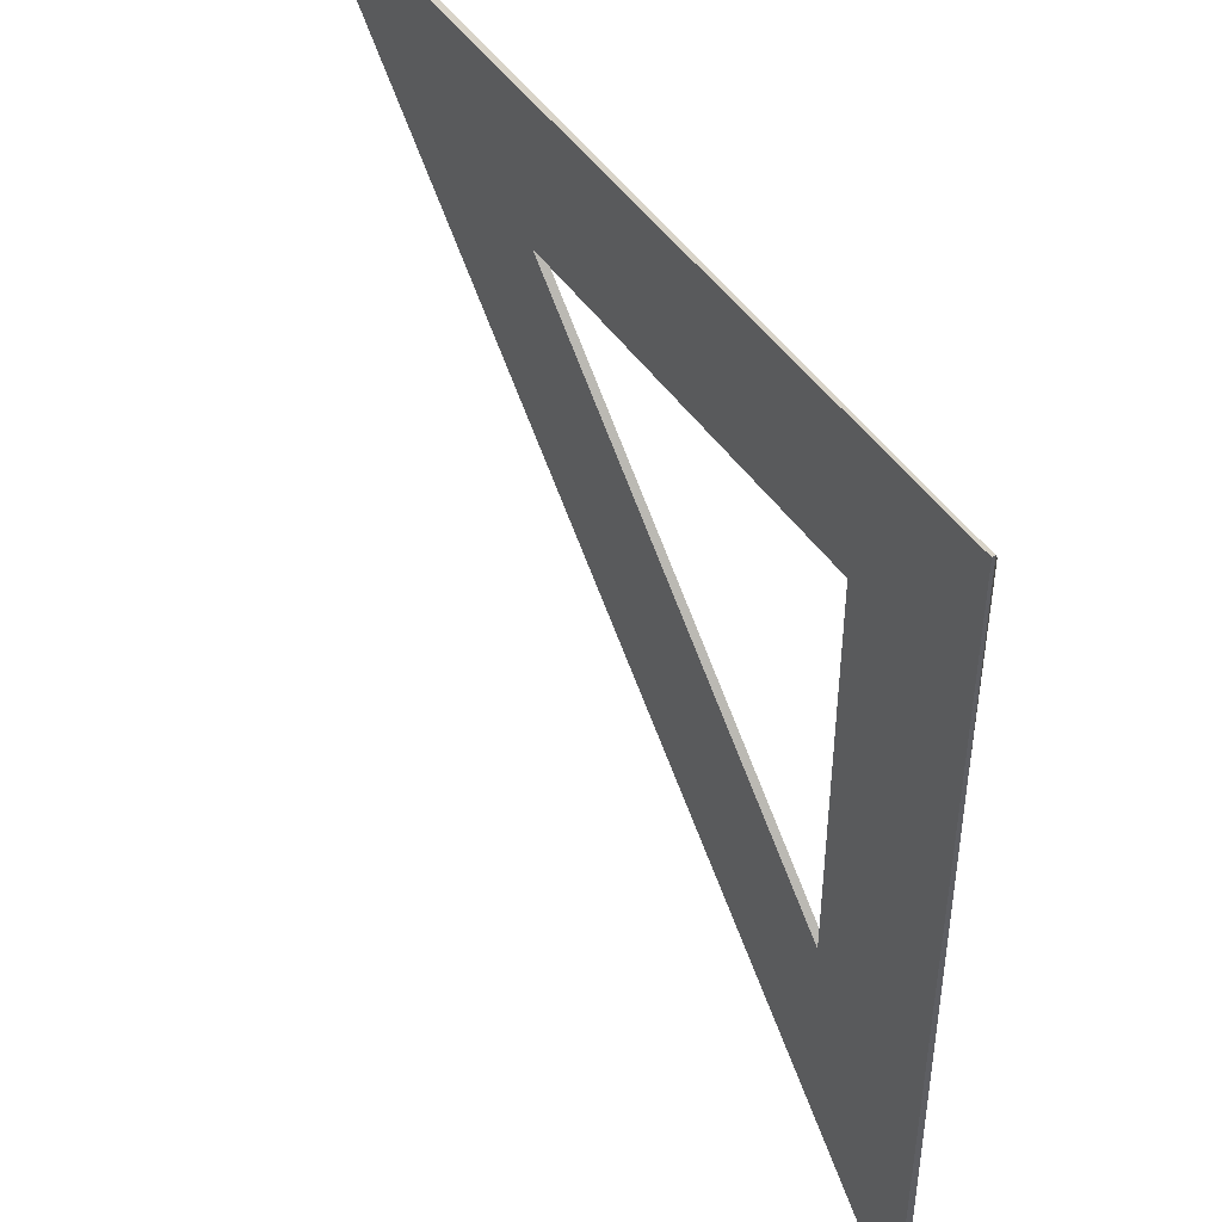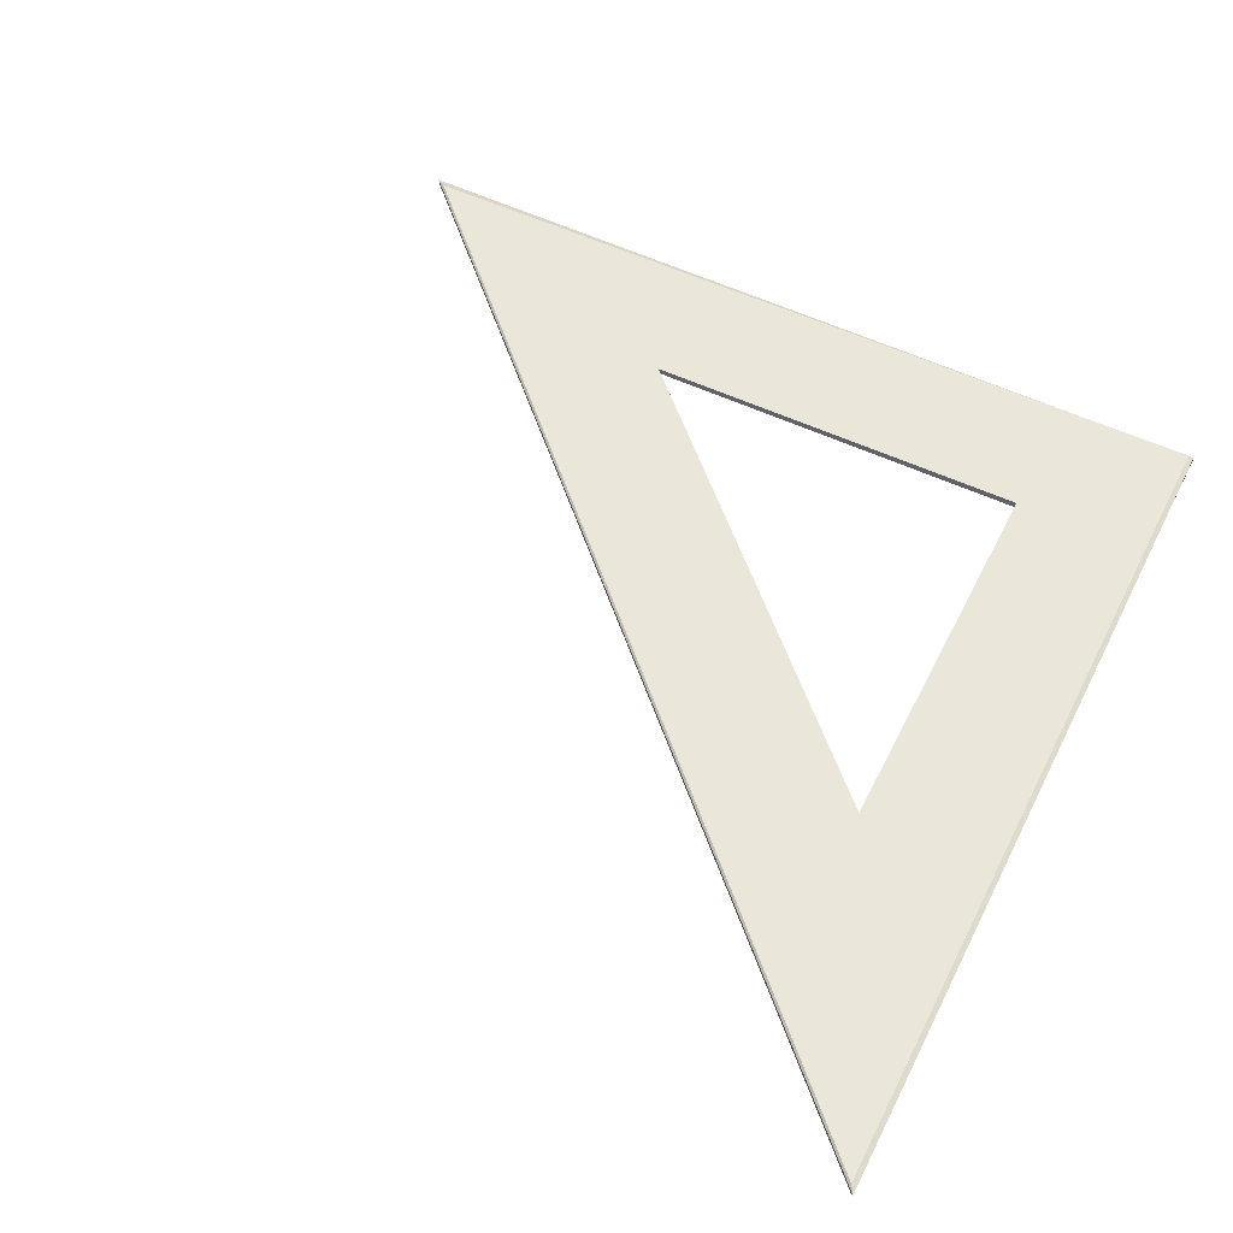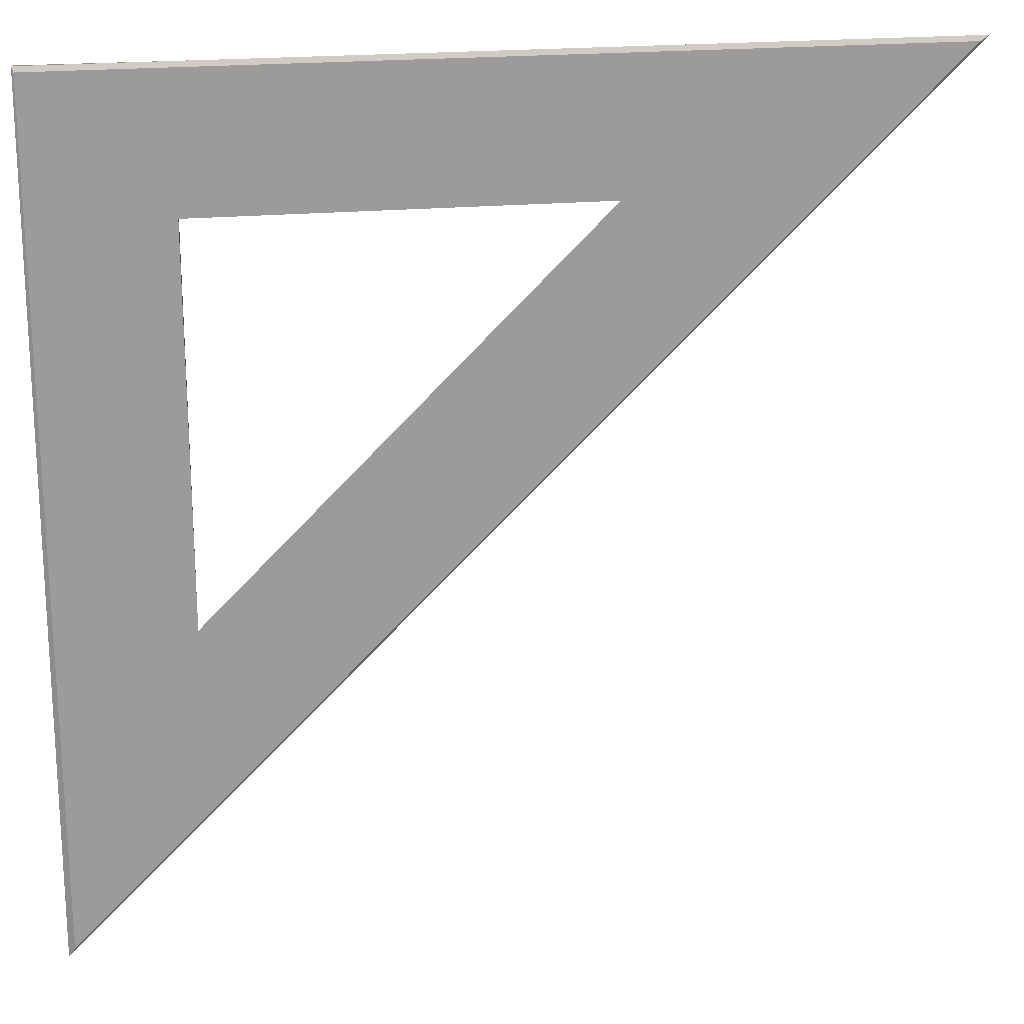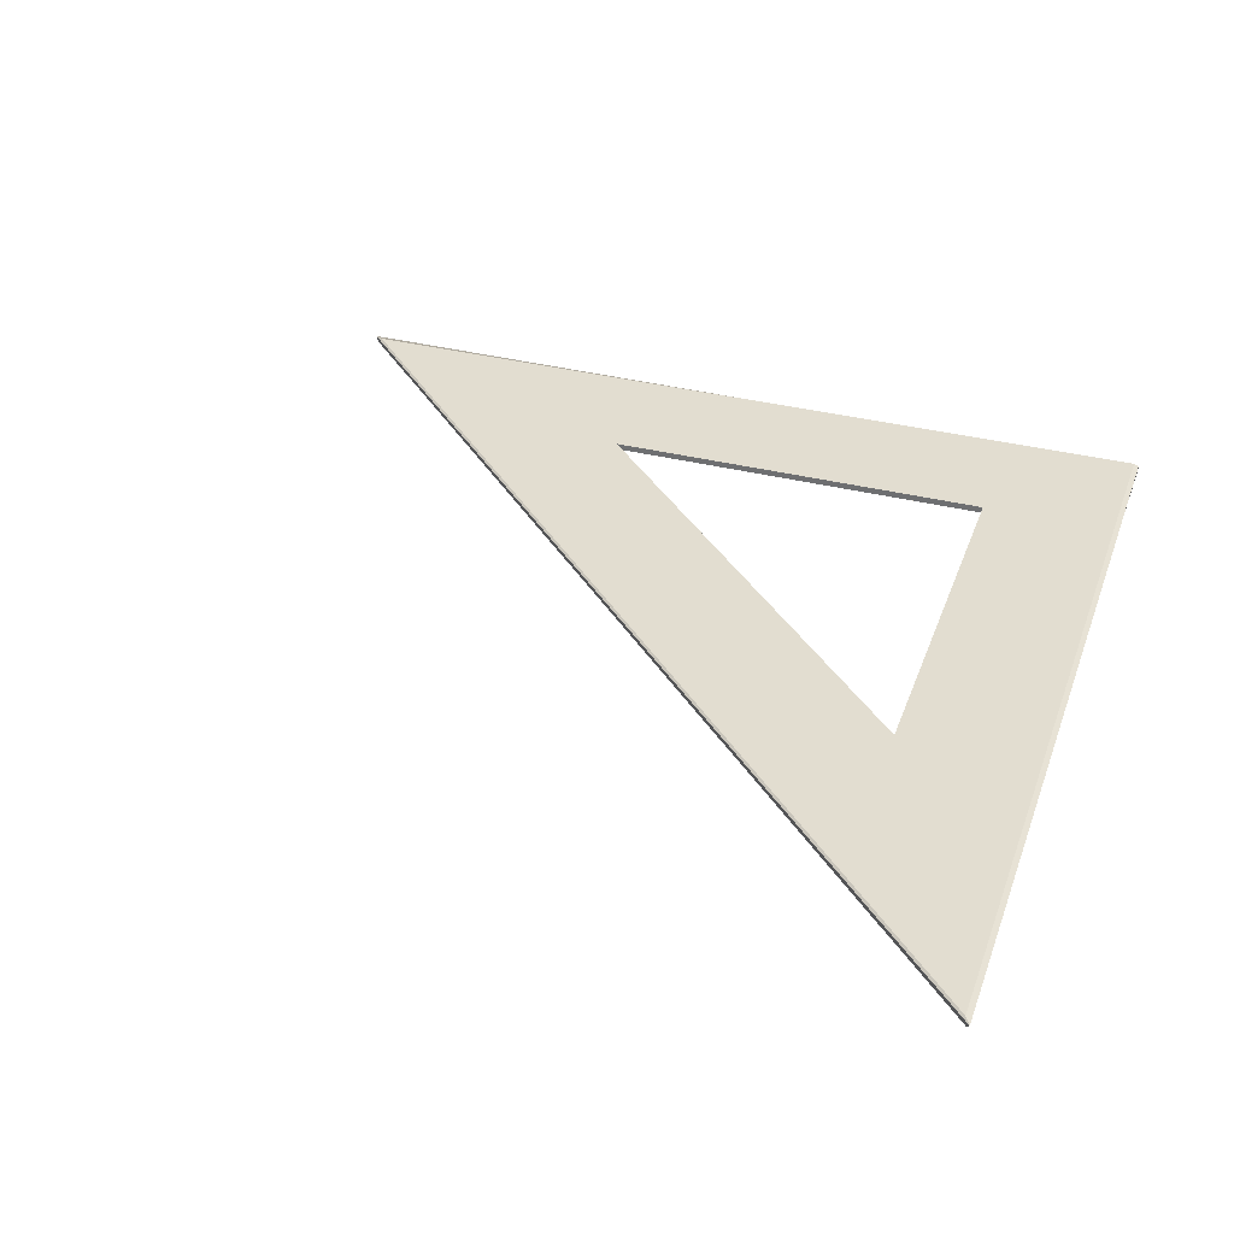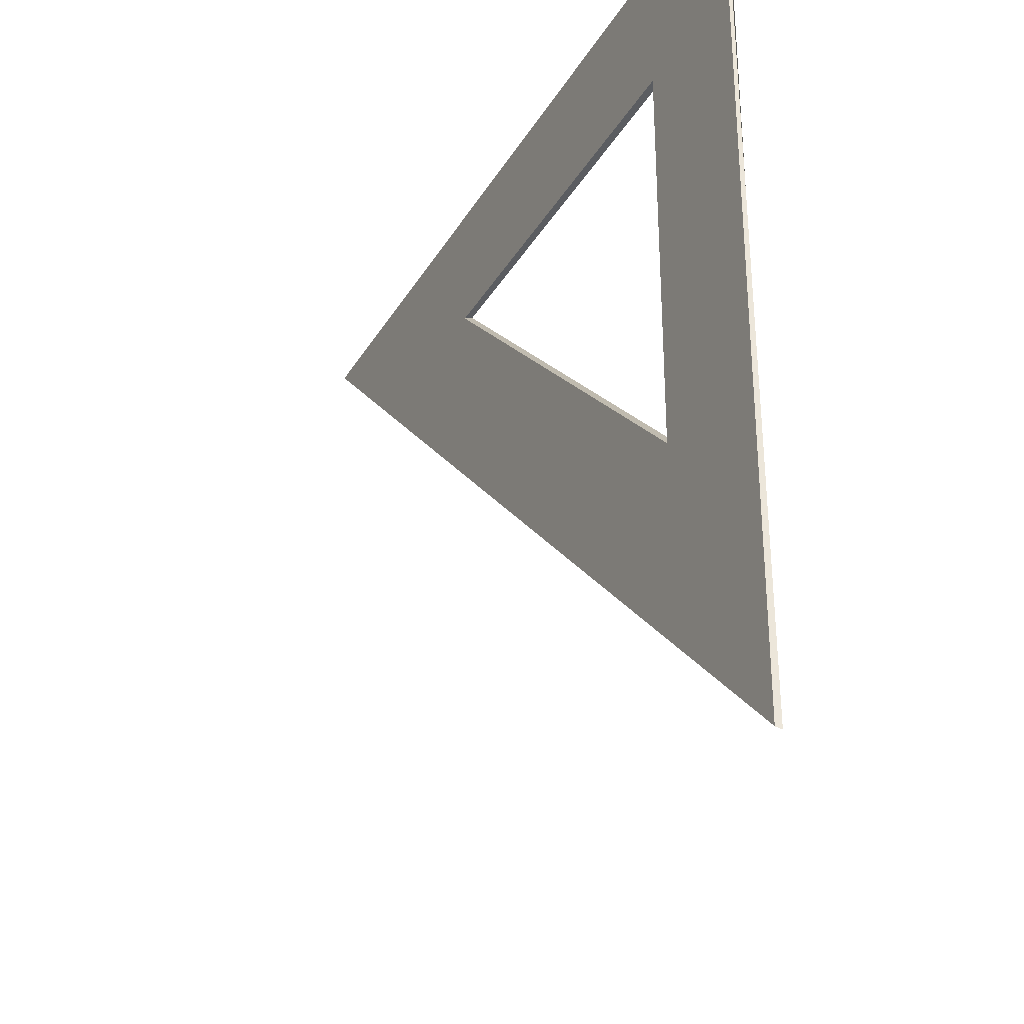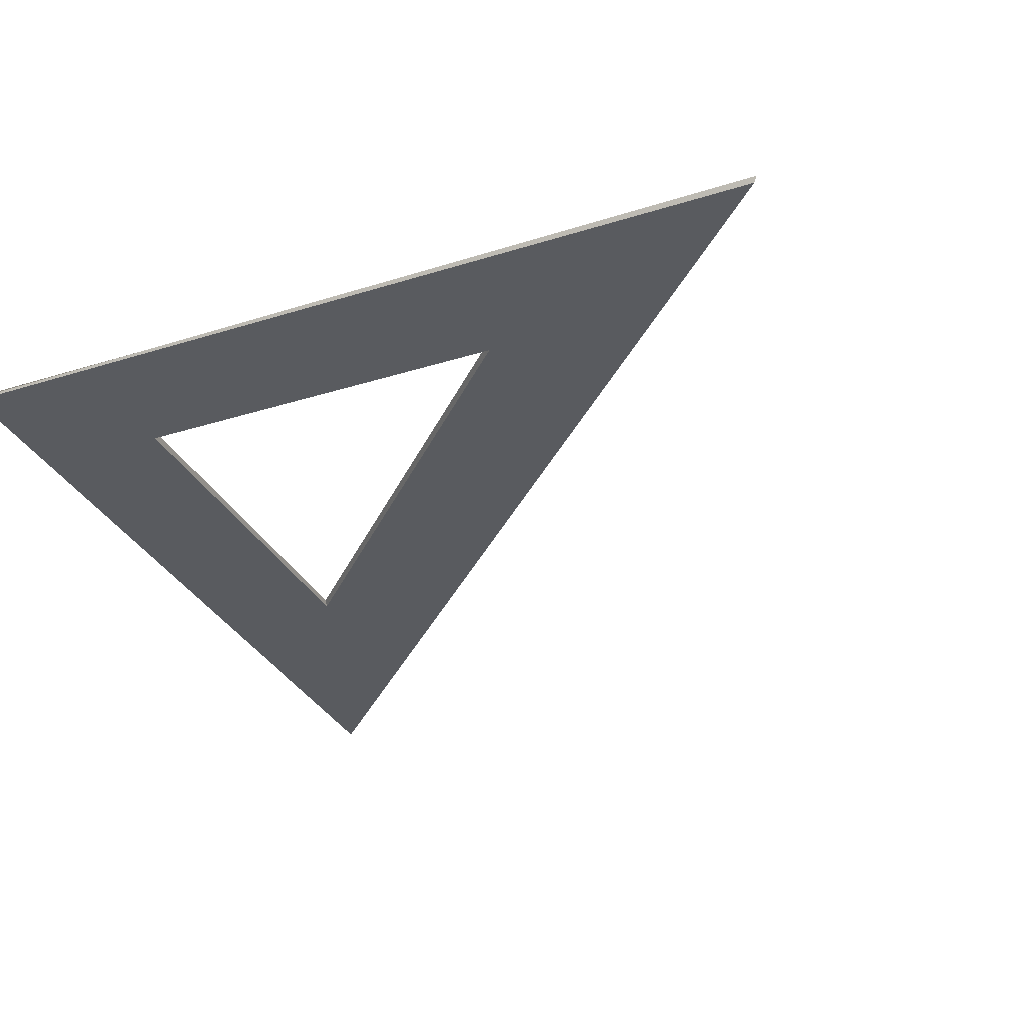
<metadata>
{"format":"obj","ext":"obj","renderer":"f3d","projection":"perspective","resolution":1024,"background":"white","views":[{"elev":46.3,"azim":57.8,"up":"+Z"},{"elev":54.7,"azim":-63.5,"up":"+Y"},{"elev":20.5,"azim":170.9,"up":"+Z"},{"elev":35.3,"azim":-71.5,"up":"+Y"},{"elev":-32.6,"azim":63.8,"up":"+Z"},{"elev":-32.5,"azim":113.5,"up":"+Y"}]}
</metadata>
<code>
o 45_rect288-7-2-9-2-6-7.001
v -0.0245 0 -0.0245
v -0.0245 0 -0.09636
v -0.09659 0 -0.0245
v 0.000576 0.000833 -0.156
v -0.02449 0.001121 -0.09561
v -0.02439 0.001121 -0.02481
v 0 0.000544 0
v -0.09576 0.001121 -0.02458
v -0.1565 0.000833 0.000576
v 0 0 0
v -0 0 -0.1554
v -0.1559 0 0
v -0.000576 0.001121 -0.1543
v -0.000357 0.001121 -0.000877
v -0.155 0.001121 -0.000363
f 9 4 11 12
f 4 9 12 11
f 7 9 12 10
f 7 4 13 14
f 9 7 14 15
f 4 9 15 13
f 2 5 8 3
f 4 7 10 11
f 1 2 11 10
f 3 1 10 12
f 2 3 12 11
f 5 6 14 13
f 6 8 15 14
f 8 5 13 15
f 3 8 6 1
f 1 6 5 2

</code>
